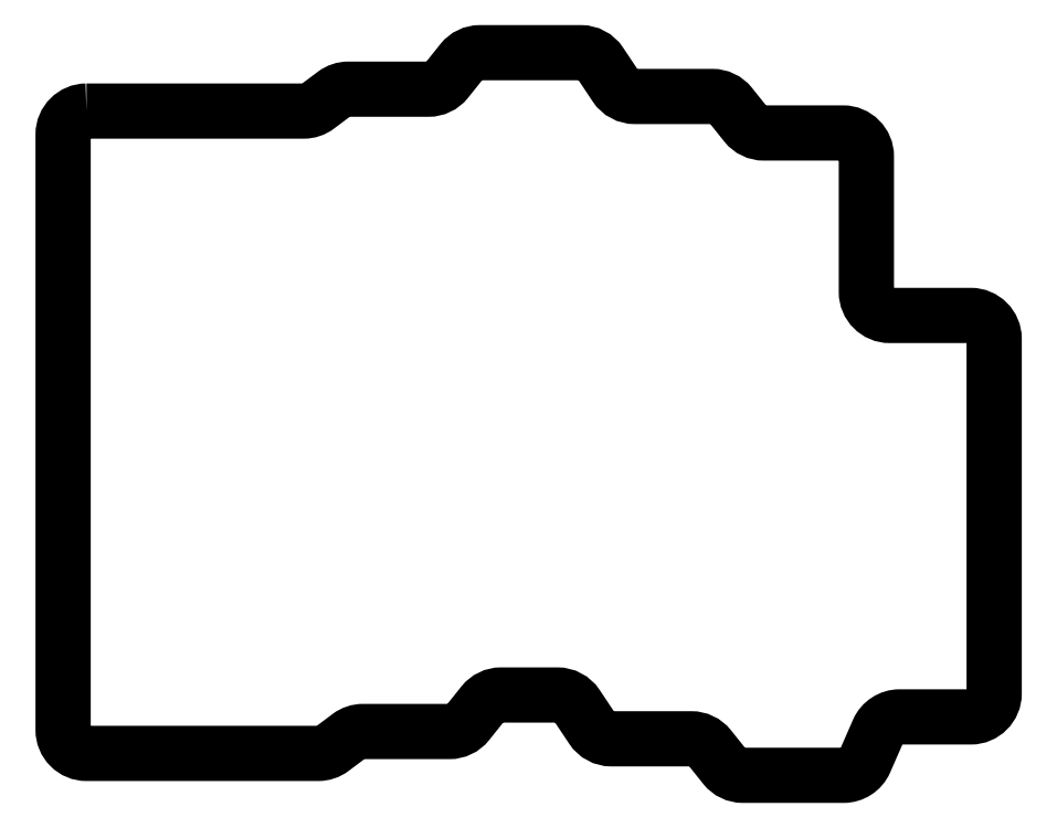
<metadata>
{"format":"dxf","ext":"dxf","renderer":"ezdxf+matplotlib","layout":"modelspace","background":"white","min_lineweight":24,"dpi":150}
</metadata>
<code>
0
SECTION
2
ENTITIES
0
LWPOLYLINE
8
0
90
48
70
1
43
0
10
-6.8
20
78
10
22.93
20
78
42
0.1623
10
24.85
20
78.64
10
27.15
20
80.36
42
-0.1623
10
29.07
20
81
10
40.02
20
81
42
0.2278
10
42.52
20
82.2
10
44.6
20
84.8
42
-0.2278
10
47.1
20
86
10
60.89
20
86
42
-0.2508
10
63.56
20
84.58
10
65.66
20
81.42
42
0.2508
10
68.32
20
80
10
78.9
20
80
42
-0.2278
10
81.4
20
78.8
10
83.48
20
76.2
42
0.2278
10
85.98
20
75
10
96.8
20
75
42
-0.4142
10
100
20
71.8
10
100
20
53.2
42
0.4142
10
103.2
20
50
10
114.3
20
50
42
-0.4142
10
117.5
20
46.8
10
117.5
20
-1.8
42
-0.4142
10
114.3
20
-5
10
104.6
20
-5
42
0.298
10
101.6
20
-6.917
10
99.8
20
-11.08
42
-0.298
10
96.87
20
-13
10
83.1
20
-13
42
-0.2278
10
80.6
20
-11.8
10
78.52
20
-9.201
42
0.2278
10
76.02
20
-8
10
65.11
20
-8
42
-0.2508
10
62.44
20
-6.575
10
60.34
20
-3.425
42
0.2508
10
57.68
20
-2
10
49.98
20
-2
42
0.2278
10
47.48
20
-3.201
10
45.4
20
-5.799
42
-0.2278
10
42.9
20
-7
10
31.07
20
-7
42
0.1623
10
29.15
20
-7.64
10
26.85
20
-9.36
42
-0.1623
10
24.93
20
-10
10
-6.8
20
-10
42
-0.4142
10
-10
20
-6.8
10
-10
20
74.8
42
-0.4142
0
ENDSEC
0
EOF

</code>
